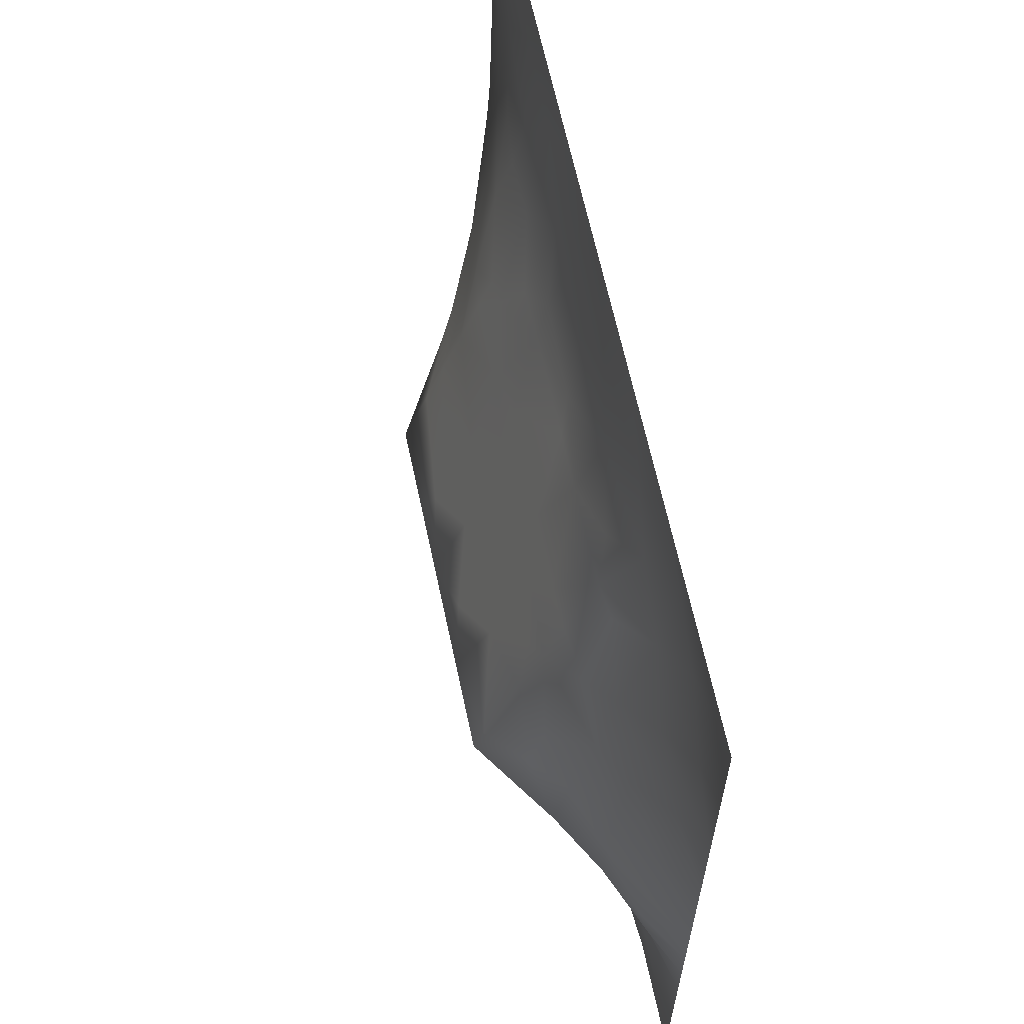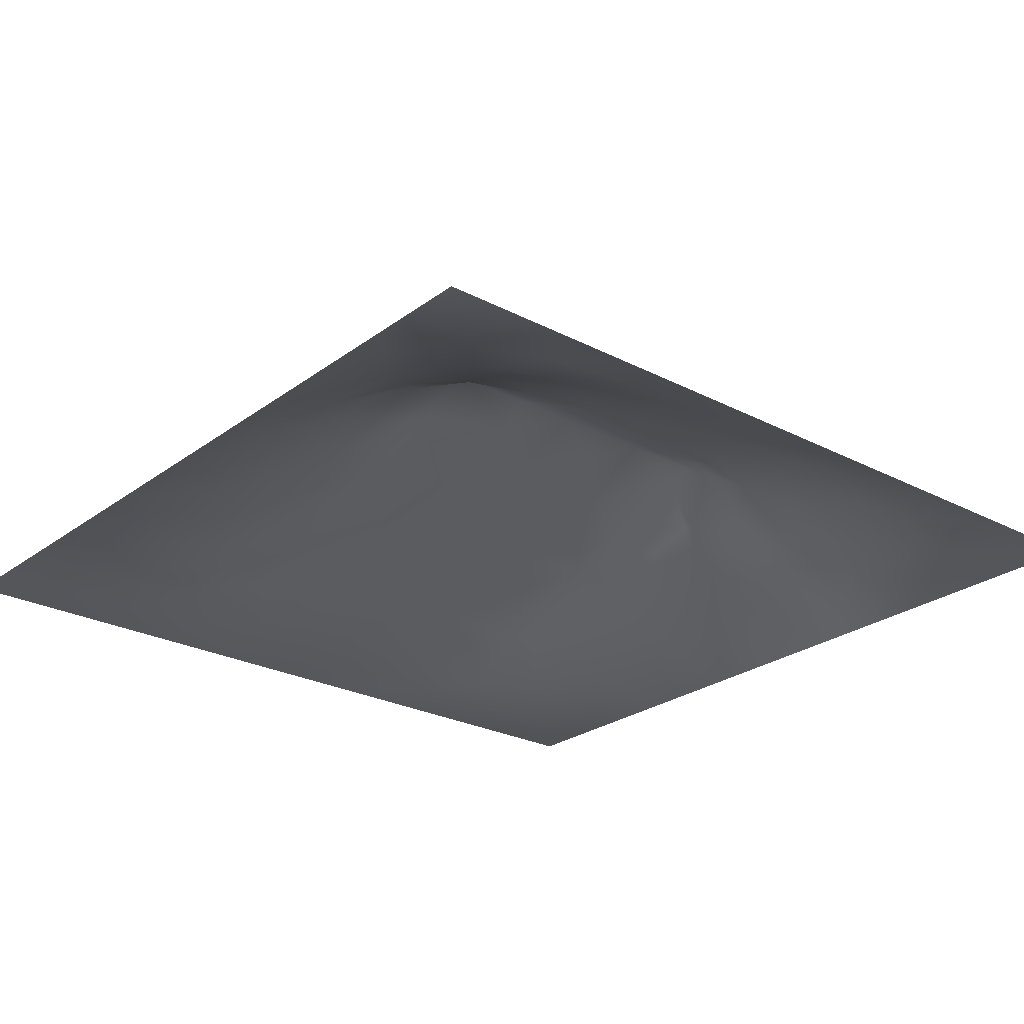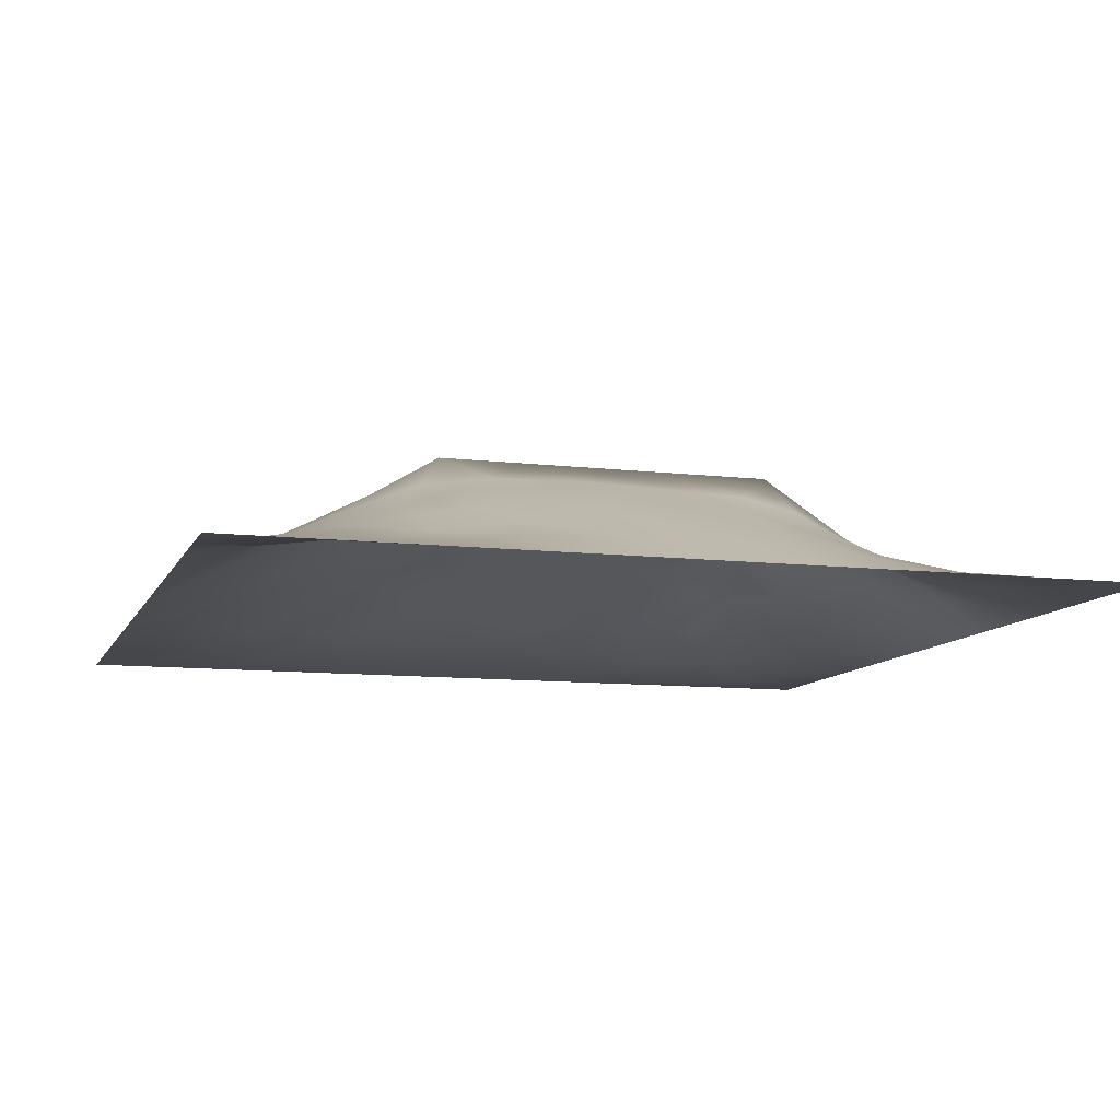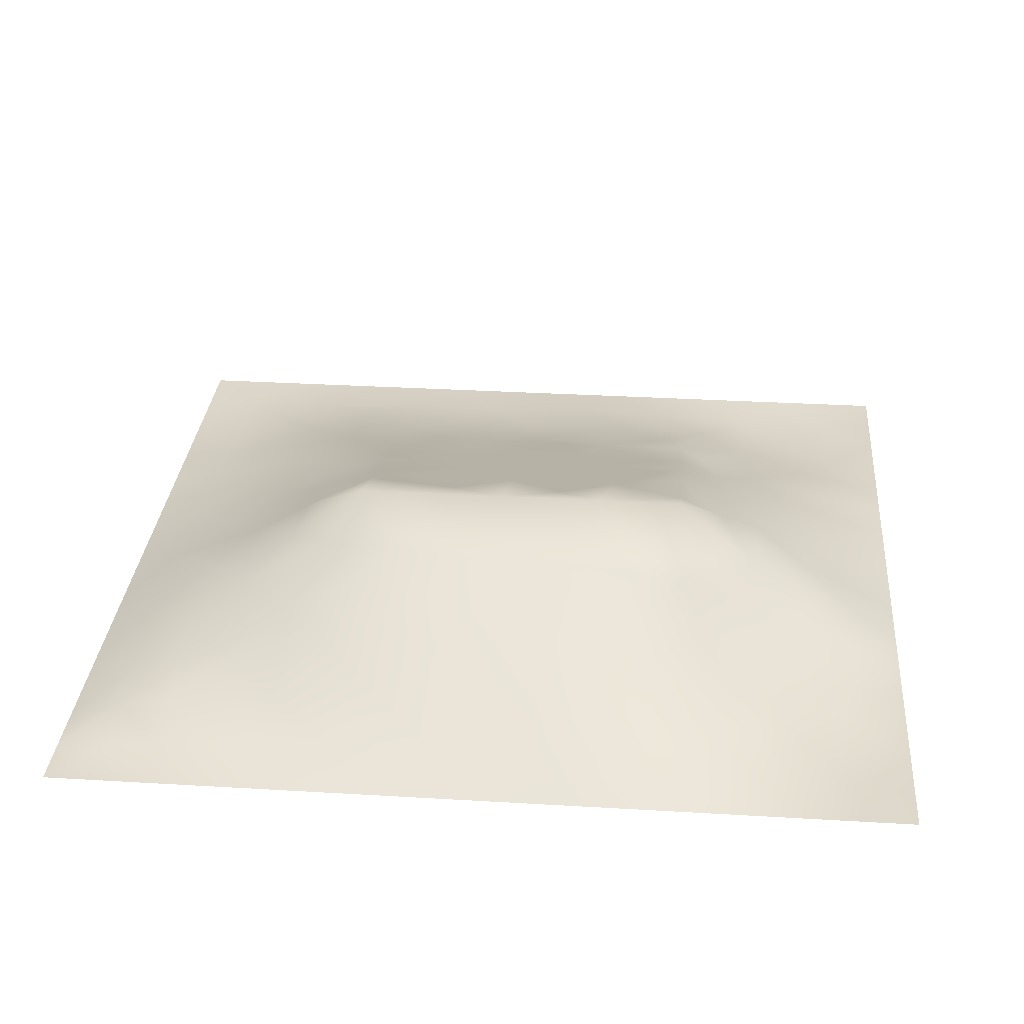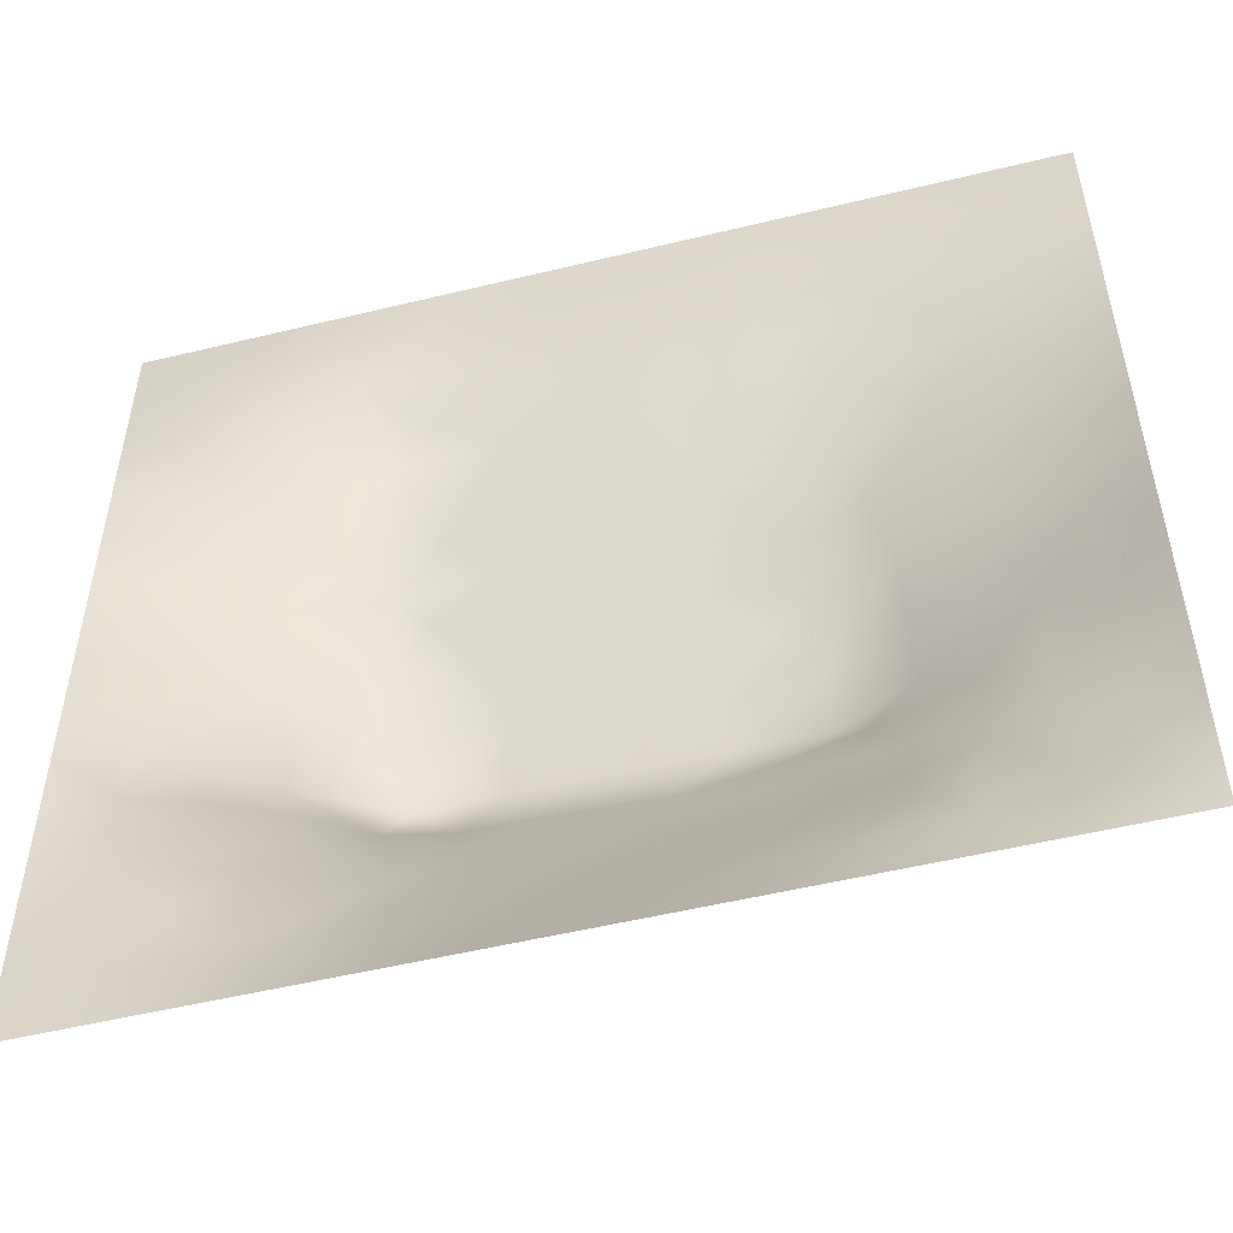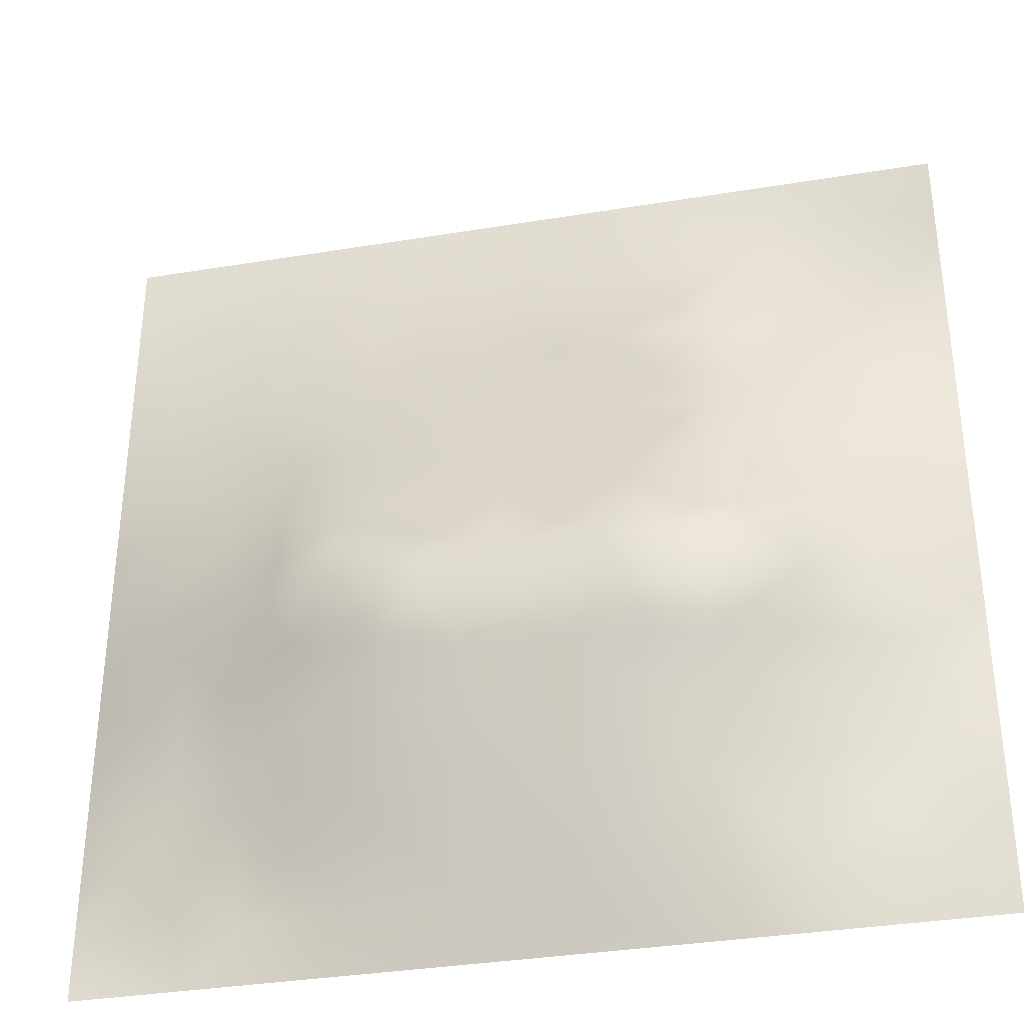
<metadata>
{"format":"obj","ext":"obj","renderer":"f3d","projection":"perspective","resolution":1024,"background":"white","views":[{"elev":64.3,"azim":78.0,"up":"+Y"},{"elev":-25.3,"azim":-40.1,"up":"+Z"},{"elev":-10.0,"azim":-16.8,"up":"+Z"},{"elev":30.9,"azim":4.9,"up":"+Z"},{"elev":-52.3,"azim":-165.3,"up":"+Y"},{"elev":-34.9,"azim":12.4,"up":"+Y"}]}
</metadata>
<code>
v -0 0 -0
v 1 0 -0
v -0 1 0
v 1 1 0
v 0.5005 0.4912 0.1377
v -0 0.5 0
v 0.5 1 0
v 1 0.5 0
v 0.5 -0 0
v 0.2482 0.7485 0.04861
v 0.7493 0.7458 0.03682
v 0.2429 0.2446 0.08647
v 0.755 0.2472 0.08107
v 0.75 0 0
v 0.25 0 0
v 1 0.75 0
v 1 0.25 0
v 0.25 1 0
v 0.75 1 0
v 0 0.25 0
v 0 0.75 -0
v 0.3608 0.2135 0.09752
v 0 0.6875 -0
v 0.2383 0.5112 0.09902
v 0.815 0.2496 0.0565
v 0.8849 0.3725 0.06508
v 0.6258 0.1202 0.0578
v 0.8826 0.4349 0.06215
v 0.8729 0.1268 0.008049
v 0.3738 0.1222 0.05342
v 0.1222 0.1225 0.03076
v 0.4914 0.2445 0.1137
v 0.8774 0.6225 0.04085
v 0.6288 0.6193 0.09376
v 0.8736 0.8725 -0.006473
v 0.3749 0.8699 0.01302
v 0.2583 0.5958 0.08193
v 0.1255 0.8736 0.007054
v 0.1233 0.6221 0.0375
v 0.6244 0.8715 0.01989
v 0.1168 0.3722 0.06134
v 0.2485 0.1242 0.03835
v 0.8743 0.7473 0.01661
v 0.8757 0.2508 0.03374
v 0.2502 0.8728 0.01718
v 0.749 0.8723 0.01002
v 0.1193 0.2476 0.04884
v 0.1253 0.7475 0.01975
v 0.3197 0.5899 0.1035
v 0.5866 0.2981 0.1334
v 0.2495 0.8098 0.03009
v 0.8814 0.4974 0.05901
v 0.4342 0.7639 0.04376
v 0.2382 0.4505 0.1114
v 0 0.375 0
v 0.4997 0.8694 0.0149
v 0.5004 0.6172 0.09425
v 0.2357 0.3687 0.1218
v 0.1211 0.4967 0.05081
v 0.3674 0.4939 0.1367
v 0.6296 0.2446 0.1084
v 0.4998 0.1216 0.05774
v 0.4974 0.3864 0.1742
v 0 0.625 0
v 0 0.875 0
v 0 0.125 0
v 0.625 1 0
v 0.875 1 0
v 0.125 1 0
v 0.375 1 0
v 1 0.375 0
v 1 0.125 0
v 1 0.875 0
v 1 0.625 0
v 0.375 0 0
v 0.125 0 0
v 0.875 0 0
v 0.625 0 0
v 0.75 0.1241 0.03762
v 0.6342 0.4927 0.1375
v 0.7705 0.5123 0.1062
v 0.0587 0.3114 0.02835
v 0.1798 0.433 0.08406
v 0.1784 0.3082 0.08153
v 0.05802 0.4361 0.03141
v 0.6868 0.9355 0.004589
v 0.6875 0.8089 0.03099
v 0.5621 0.9352 0.008963
v 0.06185 0.6861 0.01616
v 0.186 0.6846 0.04541
v 0.06016 0.5609 0.02505
v 0.188 0.9361 0.001432
v 0.1875 0.8102 0.02244
v 0.06281 0.937 -0.000497
v 0.4351 0.5549 0.1158
v 1 0.4375 0
v 0.5495 0.7643 0.04376
v 0.312 0.8081 0.02897
v 0.4375 0.9343 0.003
v 0.9366 0.8109 -0.000713
v 0.8108 0.8085 0.009955
v 0.937 0.9368 -0.005645
v 0.8735 0.1892 0.01913
v 0.566 0.5545 0.1161
v 0.7201 0.4211 0.1623
v 0.823 0.5877 0.06291
v 0.8134 0.6842 0.04335
v 0.9408 0.5612 0.02799
v 1 0.0625 -0
v 0.6898 0.5805 0.1073
v 0.4321 0.429 0.1592
v 0.1872 0.06337 0.01163
v 0.06232 0.06298 0.001849
v 0.1839 0.1852 0.05001
v 0.3122 0.06172 0.02312
v 0.3086 0.1823 0.07575
v 0.4374 0.06077 0.02865
v 0.8118 0.06273 0.01279
v 0.9368 0.06326 0.001434
v -0 0.5625 0
v 0.5683 0.4287 0.1596
v 0.5248 0.7971 0.03279
v 0.5637 0.1818 0.08751
v 0.6896 0.1844 0.07138
v 0.5625 0.0607 0.02867
v 0.9411 0.312 0.02744
v 0.8186 0.3111 0.0745
v 0.9412 0.4361 0.03067
v 0.3128 0.9354 0.005691
v 0.4639 0.6708 0.07574
v 0.8118 0.1887 0.03626
v 0.8149 0.3673 0.1034
v 0.6874 0.06047 0.02587
v 0.05999 0.1235 0.01945
v 0.936 0.1889 0.004731
v 0.4357 0.1826 0.08547
v 0.05916 0.1862 0.02385
v 0.3789 0.7629 0.04426
v 0.9377 0.686 0.01452
v 0.3691 0.3116 0.1373
v 0.06295 0.8114 0.005743
v 0.8116 0.9361 -0.004495
v 0.1838 0.5585 0.06615
v 0.7691 0.6459 0.0674
v 0.3201 0.5282 0.1247
v 0.7205 0.3871 0.1742
v 0.3207 0.3854 0.1742
v 0.7188 0.7651 0.04376
v 1 0.3125 0
v 0.6199 0.3868 0.1742
v 1 0.6875 0
v 0.2848 0.3252 0.1291
v 0.7195 0.6085 0.0976
v 0.7233 0.2954 0.1157
v 0.6716 0.6652 0.07774
v 0.3233 0.2695 0.1147
v 0.2779 0.6546 0.07658
v 0.7194 0.537 0.1223
v 0.6119 0.7644 0.04395
v 0.3204 0.4657 0.1463
v 0.4165 0.386 0.1742
v 0.3523 0.7042 0.06557
v 0.7721 0.4494 0.1233
v -0 0.0625 -0
v 0.4143 0.25 0.1161
v 0.4252 0.809 0.03046
v 0.8221 0.478 0.08988
v 0.7518 0.186 0.05744
v 0.7192 0.6696 0.07659
v 0.4133 0.655 0.08121
v -0 0.9375 0
v 0.3195 0.6505 0.08253
v 0.5889 0.6693 0.07647
v 0.9375 0 -0
v 0.4551 0.2958 0.1368
v 0.2455 0.1831 0.06524
v 0.6565 0.2957 0.1301
v 0.1243 0.06225 0.01117
v 0.9442 0.3739 0.03522
v 1 0.9375 0
v 0.8794 0.312 0.04911
v 0.9375 0.2507 0.01505
v 0.3192 0.6951 0.0675
v 0.1758 0.3704 0.09134
f 1 113 164
f 134 137 66
f 134 66 164
f 97 130 173
f 76 178 113
f 178 134 113
f 41 184 83
f 134 164 113
f 84 12 152
f 115 30 42
f 112 114 31
f 31 137 134
f 115 112 15
f 116 42 30
f 42 114 112
f 38 94 141
f 178 112 31
f 178 31 134
f 76 113 1
f 76 112 178
f 76 15 112
f 117 115 75
f 75 115 15
f 136 30 117
f 165 22 136
f 156 12 116
f 30 115 117
f 46 148 101
f 140 165 175
f 176 42 116
f 22 30 136
f 176 114 42
f 116 30 22
f 42 112 115
f 174 119 77
f 156 116 22
f 12 176 116
f 83 58 54
f 12 114 176
f 140 156 165
f 170 162 172
f 165 156 22
f 156 152 12
f 32 165 136
f 175 165 32
f 50 175 32
f 147 160 54
f 161 140 175
f 147 140 161
f 140 152 156
f 63 161 175
f 111 161 63
f 150 121 63
f 114 47 31
f 60 145 160
f 147 111 160
f 111 5 60
f 58 147 54
f 147 152 140
f 147 161 111
f 84 152 58
f 58 152 147
f 36 99 129
f 65 141 94
f 85 41 83
f 82 137 47
f 47 114 84
f 84 114 12
f 47 84 41
f 82 47 41
f 70 129 99
f 20 137 82
f 20 66 137
f 55 20 82
f 157 10 90
f 37 90 143
f 64 39 89
f 41 85 82
f 44 103 182
f 24 59 83
f 92 18 69
f 55 82 85
f 38 92 94
f 95 60 5
f 98 138 36
f 166 138 53
f 170 53 162
f 109 72 119
f 45 51 98
f 125 62 9
f 166 99 36
f 166 36 138
f 93 48 10
f 51 10 98
f 90 10 48
f 143 90 39
f 38 45 92
f 93 45 38
f 45 98 36
f 129 45 36
f 129 70 18
f 69 94 92
f 94 69 3
f 48 38 141
f 171 94 3
f 65 94 171
f 21 141 65
f 21 89 141
f 48 141 89
f 135 182 103
f 23 89 21
f 90 48 89
f 93 10 51
f 93 51 45
f 93 38 48
f 39 90 89
f 37 24 145
f 64 89 23
f 59 85 83
f 37 145 49
f 183 10 157
f 120 91 64
f 6 91 120
f 18 92 129
f 91 39 64
f 45 129 92
f 6 55 85
f 24 83 54
f 85 59 6
f 91 6 59
f 24 143 59
f 24 54 160
f 145 24 160
f 60 95 145
f 39 91 143
f 162 53 138
f 37 49 157
f 37 157 90
f 37 143 24
f 162 138 98
f 117 9 62
f 172 183 157
f 172 162 183
f 172 157 49
f 170 172 49
f 95 49 145
f 57 170 95
f 97 173 159
f 130 53 170
f 95 170 49
f 5 111 63
f 60 160 111
f 137 31 47
f 121 5 63
f 104 95 5
f 57 173 130
f 57 130 170
f 57 95 104
f 101 148 11
f 173 57 34
f 158 153 110
f 158 110 80
f 29 119 135
f 87 46 40
f 122 97 159
f 153 169 155
f 108 33 52
f 59 143 91
f 110 34 104
f 2 109 119
f 155 173 34
f 107 33 139
f 148 169 11
f 72 135 119
f 11 144 107
f 80 104 5
f 80 110 104
f 50 63 175
f 154 127 132
f 105 158 80
f 81 153 158
f 132 26 28
f 167 106 81
f 107 106 33
f 106 153 81
f 126 26 181
f 52 33 106
f 174 2 119
f 8 108 52
f 108 74 33
f 43 101 107
f 144 169 153
f 144 153 106
f 144 106 107
f 101 11 107
f 11 169 144
f 155 34 153
f 110 153 34
f 43 107 139
f 46 101 142
f 67 88 86
f 100 101 43
f 139 33 74
f 35 101 100
f 35 142 101
f 40 86 88
f 102 35 100
f 102 142 35
f 68 142 102
f 7 99 88
f 184 41 84
f 40 46 86
f 86 46 142
f 19 86 142
f 122 159 40
f 159 155 148
f 159 87 40
f 159 148 87
f 148 155 169
f 58 184 84
f 56 122 40
f 159 173 155
f 122 53 97
f 97 53 130
f 56 166 122
f 122 166 53
f 88 56 40
f 56 99 166
f 7 88 67
f 88 99 56
f 7 70 99
f 19 67 86
f 68 19 142
f 73 102 100
f 4 68 102
f 180 4 102
f 73 180 102
f 16 73 100
f 184 58 83
f 8 74 108
f 131 25 13
f 103 131 29
f 27 124 61
f 44 182 126
f 182 17 149
f 28 128 52
f 126 179 26
f 128 96 8
f 179 96 128
f 128 8 52
f 126 149 71
f 126 71 179
f 167 28 52
f 179 28 26
f 132 127 26
f 105 146 163
f 179 71 96
f 179 128 28
f 44 126 181
f 182 149 126
f 25 181 127
f 135 17 182
f 25 44 181
f 77 118 14
f 154 132 146
f 127 181 26
f 13 25 127
f 131 13 168
f 123 50 32
f 123 27 61
f 167 132 28
f 163 132 167
f 167 52 106
f 163 167 81
f 163 81 158
f 150 105 80
f 124 154 61
f 146 132 163
f 105 163 158
f 150 80 121
f 121 80 5
f 150 63 50
f 177 150 50
f 150 146 105
f 119 29 118
f 154 177 61
f 100 43 16
f 177 146 150
f 177 50 61
f 154 13 127
f 154 146 177
f 131 168 79
f 124 13 154
f 139 16 43
f 133 78 14
f 123 61 50
f 123 32 136
f 62 123 136
f 62 136 117
f 9 117 75
f 78 27 125
f 78 125 9
f 133 27 78
f 118 133 14
f 133 124 27
f 103 44 25
f 131 79 118
f 79 124 133
f 79 133 118
f 168 13 124
f 168 124 79
f 29 131 118
f 103 25 131
f 151 16 139
f 135 103 29
f 104 34 57
f 27 123 125
f 135 72 17
f 62 125 123
f 77 119 118
f 74 151 139
f 87 148 46
f 10 183 98
f 162 98 183

</code>
